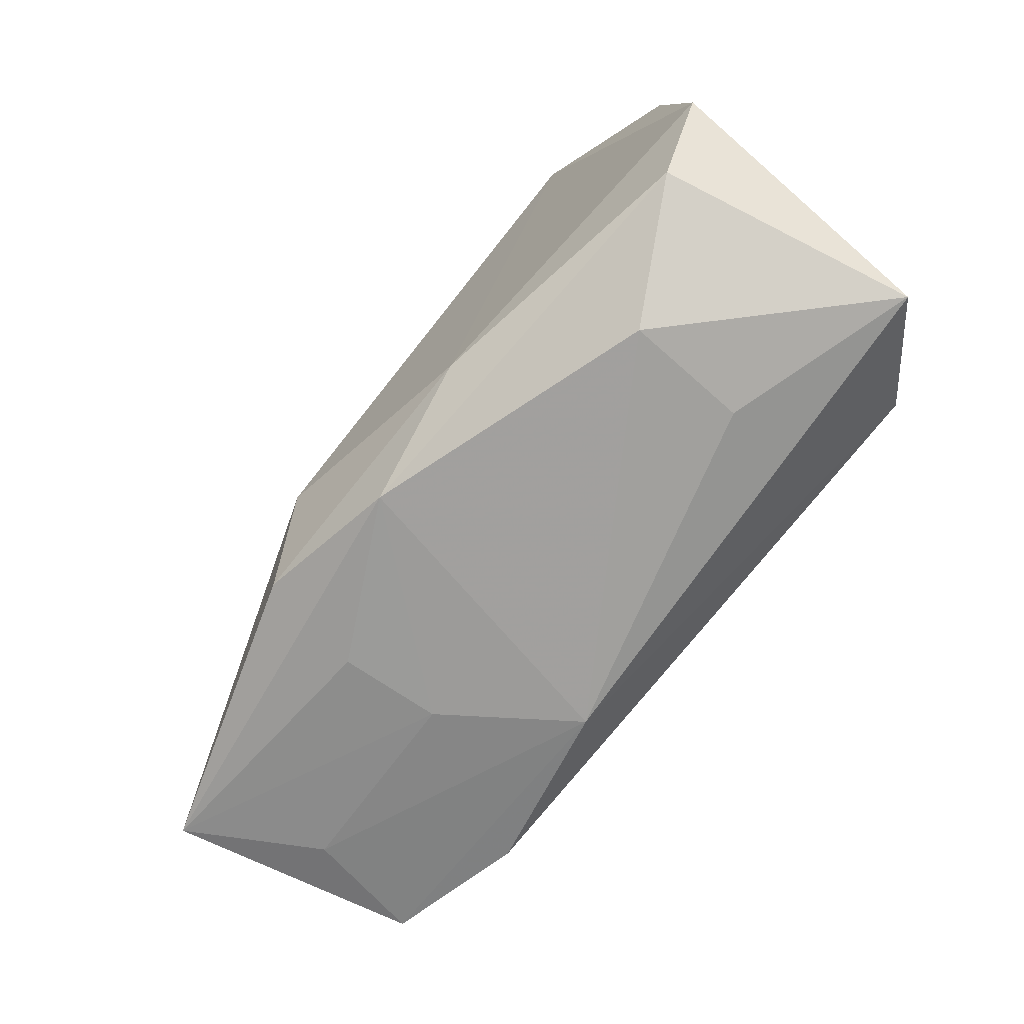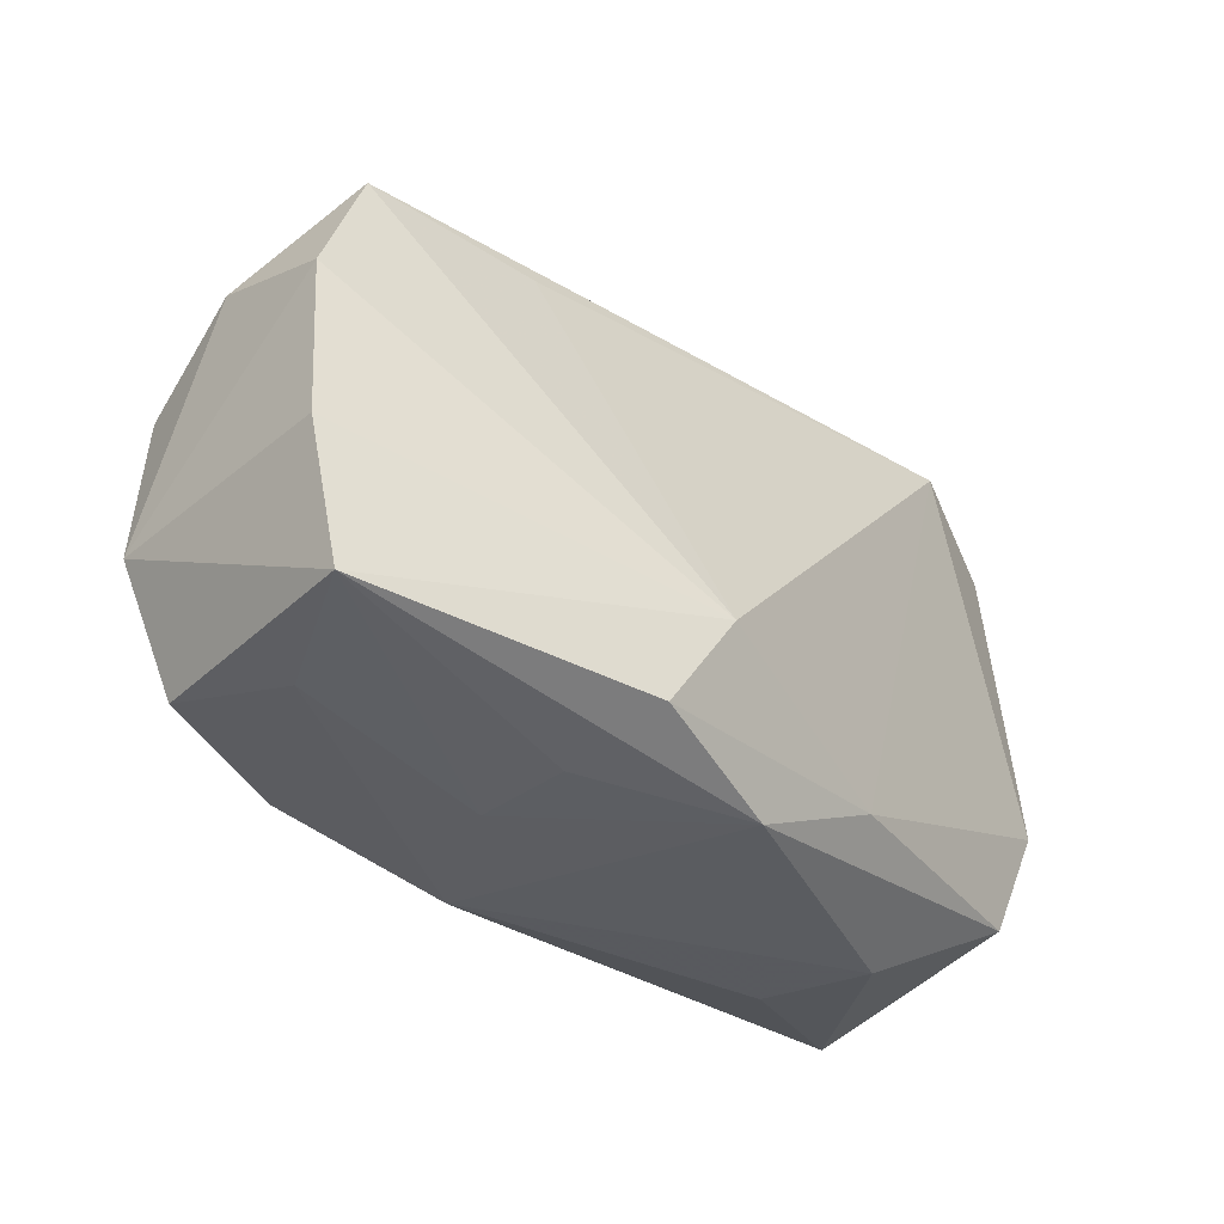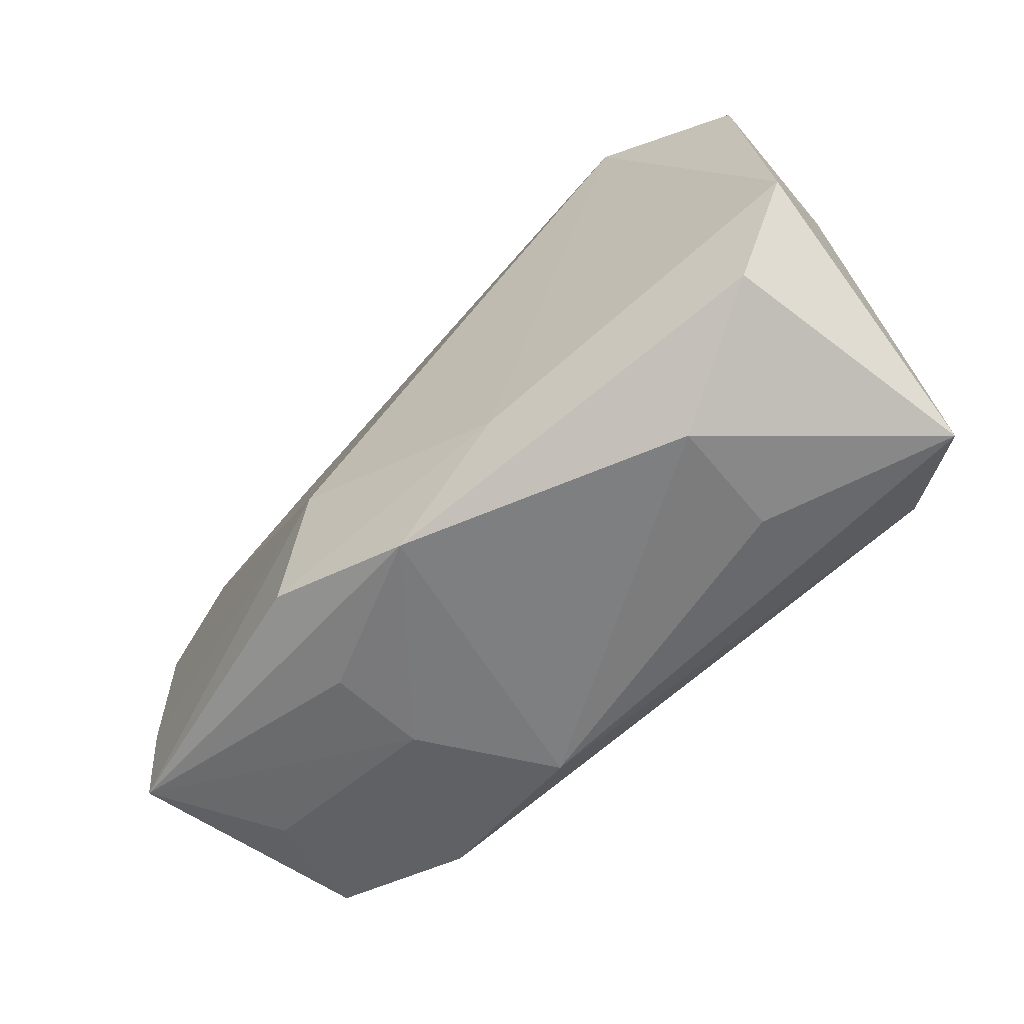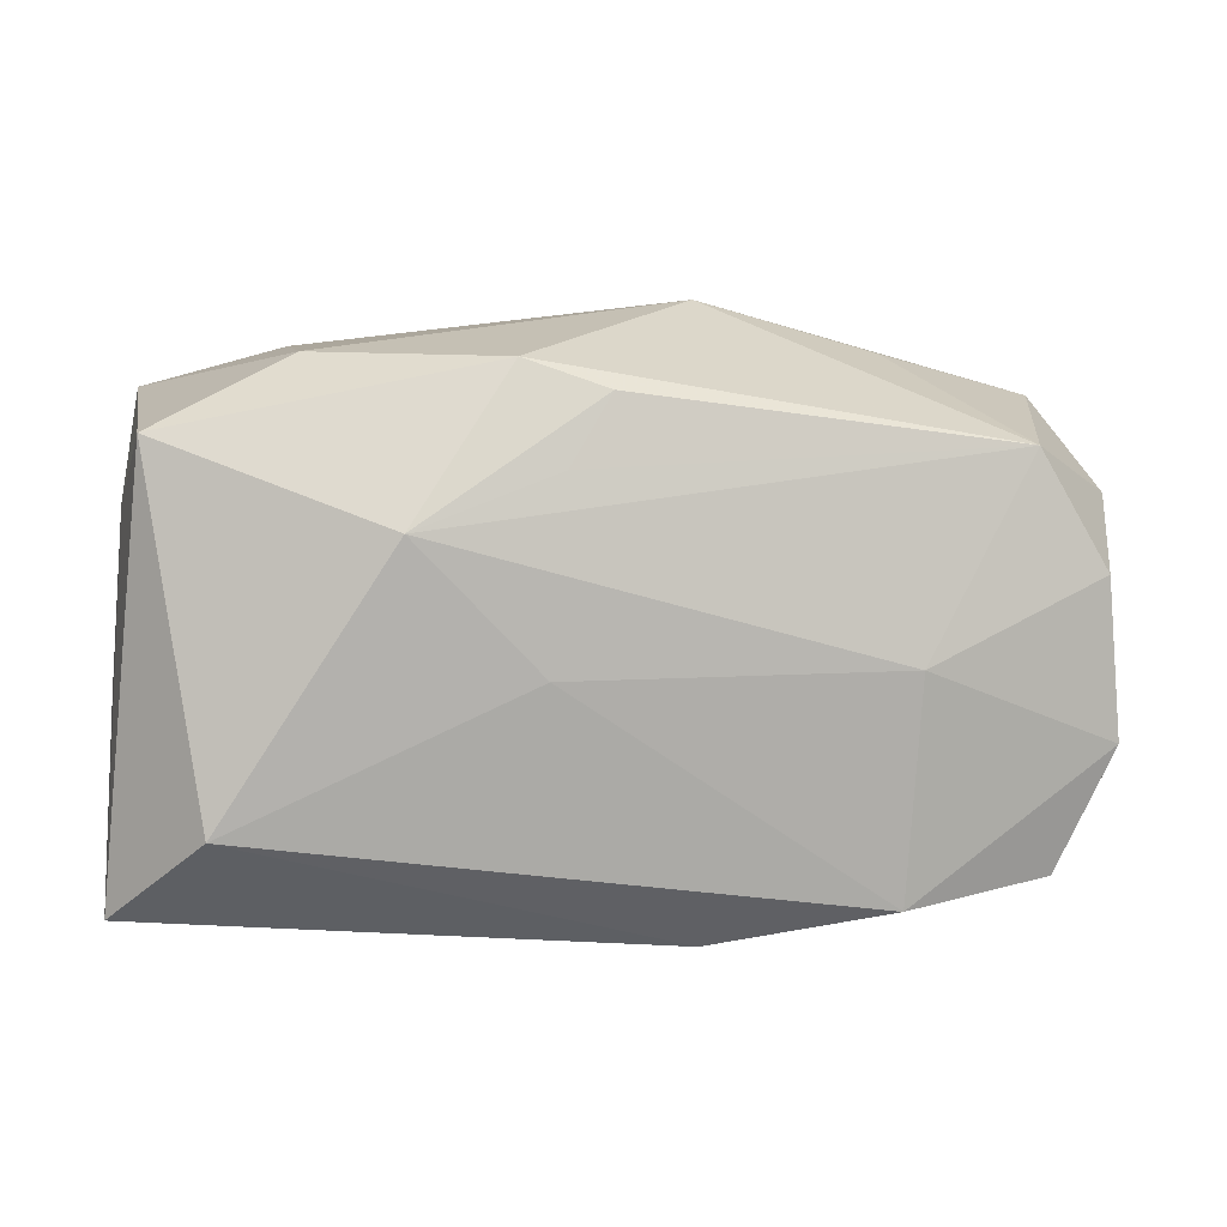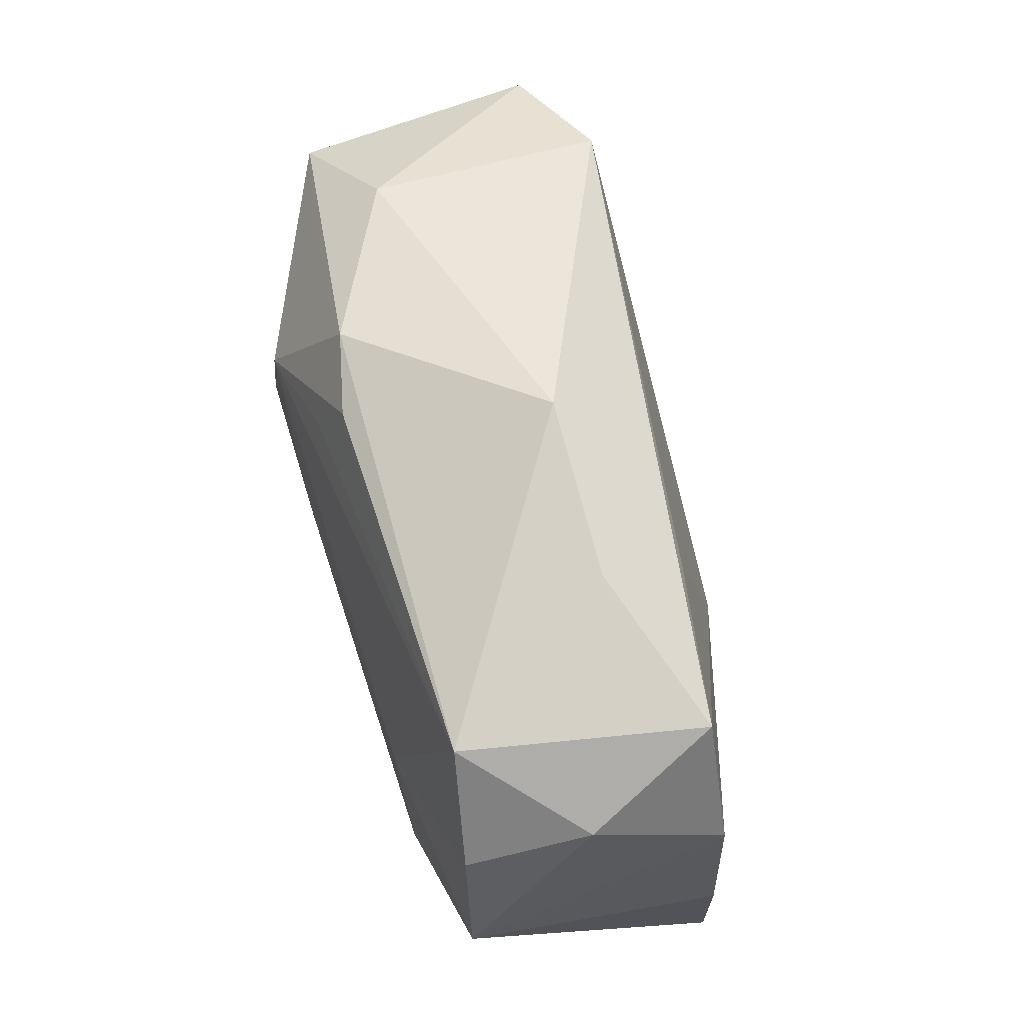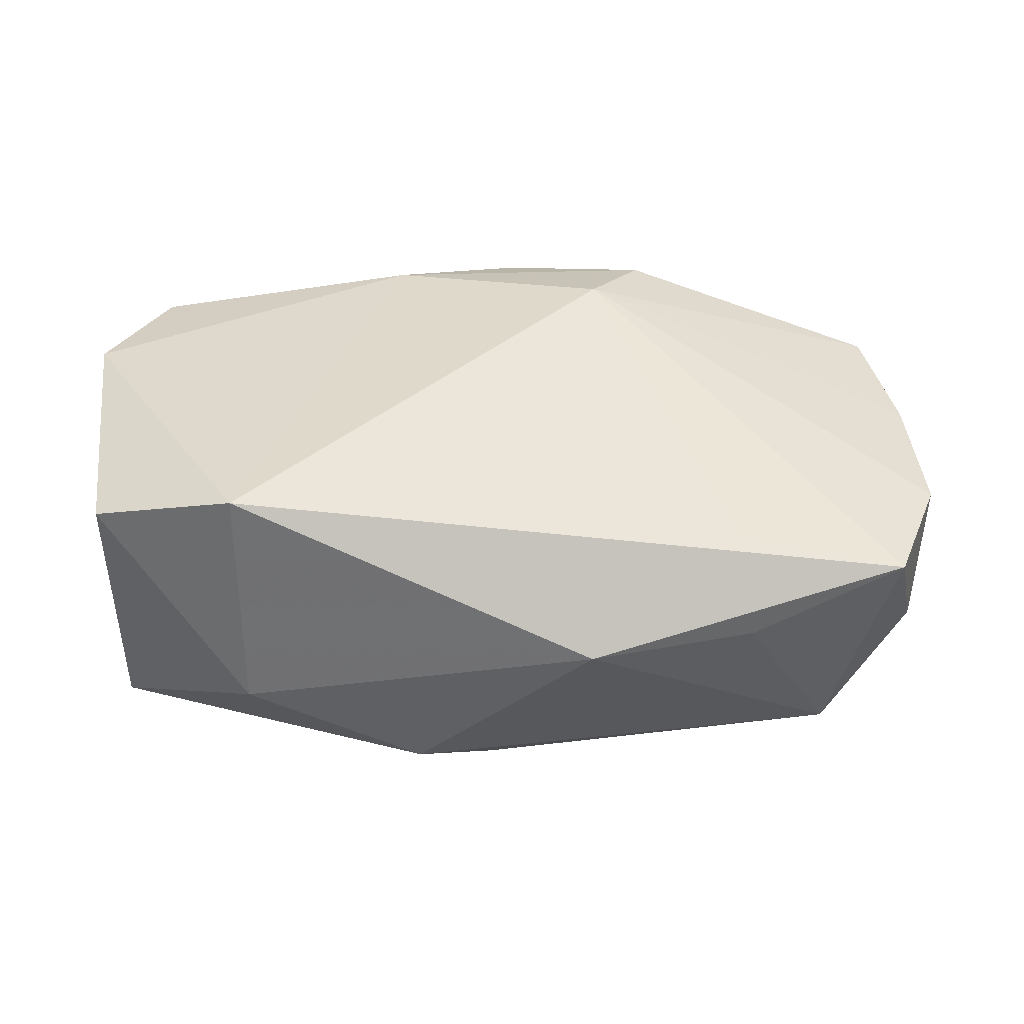
<metadata>
{"format":"obj","ext":"obj","renderer":"f3d","projection":"perspective","resolution":1024,"background":"white","views":[{"elev":-73.0,"azim":49.0,"up":"+Y"},{"elev":-34.9,"azim":-51.9,"up":"+Y"},{"elev":-60.9,"azim":39.0,"up":"+Y"},{"elev":8.6,"azim":170.5,"up":"+Y"},{"elev":55.7,"azim":-108.3,"up":"+Y"},{"elev":35.5,"azim":178.6,"up":"+Z"}]}
</metadata>
<code>
v -0.008535 0.02641 0.002157
v 0.03599 0.01087 0.0028
v -0.03824 -0.006735 -0.01492
v 0.03016 -0.01156 -0.01533
v 0.003984 0.01478 -0.01556
v 0.02182 -0.02273 0.007928
v 0.008671 -0.01752 0.01676
v -0.02229 -0.0002534 -0.01701
v 0.03434 0.01726 -0.008018
v 0.005551 -0.0003091 -0.01701
v -0.01525 -0.0194 0.016
v -0.03361 -0.01713 -0.01362
v 0.03779 -0.01909 -0.007438
v -0.03714 0.006245 -0.01495
v -0.03176 -0.01887 -0.00312
v -0.04133 -0.006142 0.006415
v 0.02251 0.02287 -0.004301
v 0.03476 0.01933 0.0136
v 0.0003568 0.02037 -0.01397
v -0.04181 0.007409 0.006032
v -0.0222 0.01782 0.009075
v -0.03727 0.01839 0.00575
v -0.02334 0.02214 0.001379
v -0.02138 -0.01888 -0.01564
v 0.02163 -0.02184 -0.002654
v 0.03227 -0.01667 0.01384
v -0.006477 -0.02206 -0.01152
v 0.02258 0.0224 0.01671
v -0.03172 0.01593 -0.014
v 0.007093 0.02274 -0.01215
v -0.0104 -0.01111 0.01842
v -0.002512 -0.02273 0.01464
v -0.04009 0.01138 -0.005029
v 0.01584 0.01059 -0.01701
v 0.03757 -0.006096 0.01465
v -0.03896 -0.018 0.007322
v -0.01565 -0.02181 0.007232
v -0.0146 -0.02181 -0.001255
f 22 28 1
f 31 28 21
f 21 22 31
f 28 22 21
f 7 28 31
f 35 28 7
f 26 13 35
f 6 13 26
f 35 7 26
f 26 32 6
f 26 7 32
f 9 13 4
f 4 34 9
f 3 16 20
f 31 22 20
f 20 16 31
f 23 22 1
f 1 29 23
f 23 29 22
f 8 29 34
f 8 24 3
f 19 34 5
f 5 29 19
f 34 29 5
f 18 28 35
f 35 13 2
f 13 9 2
f 2 18 35
f 9 18 2
f 30 34 19
f 30 9 34
f 19 29 30
f 30 29 1
f 4 13 27
f 27 24 4
f 6 32 27
f 36 16 3
f 31 16 36
f 22 29 33
f 33 20 22
f 3 20 33
f 14 8 3
f 29 8 14
f 3 33 14
f 14 33 29
f 10 34 4
f 10 8 34
f 4 24 10
f 24 8 10
f 1 28 17
f 17 30 1
f 9 30 17
f 28 18 17
f 17 18 9
f 25 13 6
f 6 27 25
f 25 27 13
f 3 24 12
f 12 36 3
f 24 27 12
f 31 36 11
f 11 36 32
f 11 7 31
f 32 7 11
f 32 36 37
f 15 12 27
f 36 12 15
f 38 37 36
f 36 15 38
f 38 15 27
f 38 27 32
f 32 37 38

</code>
